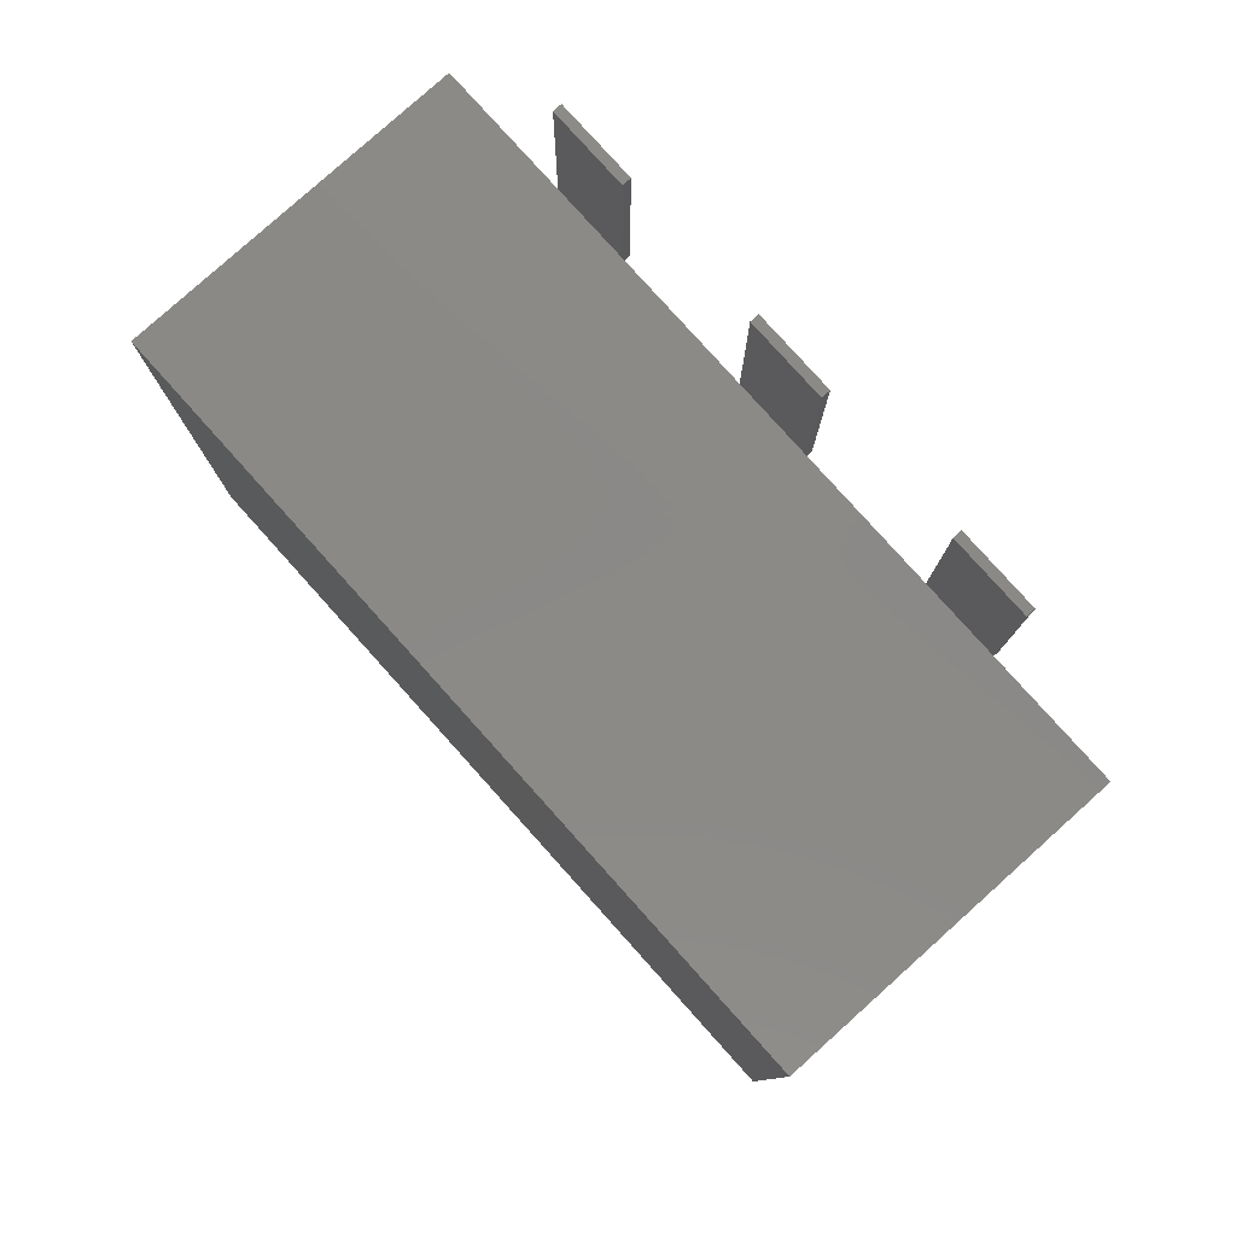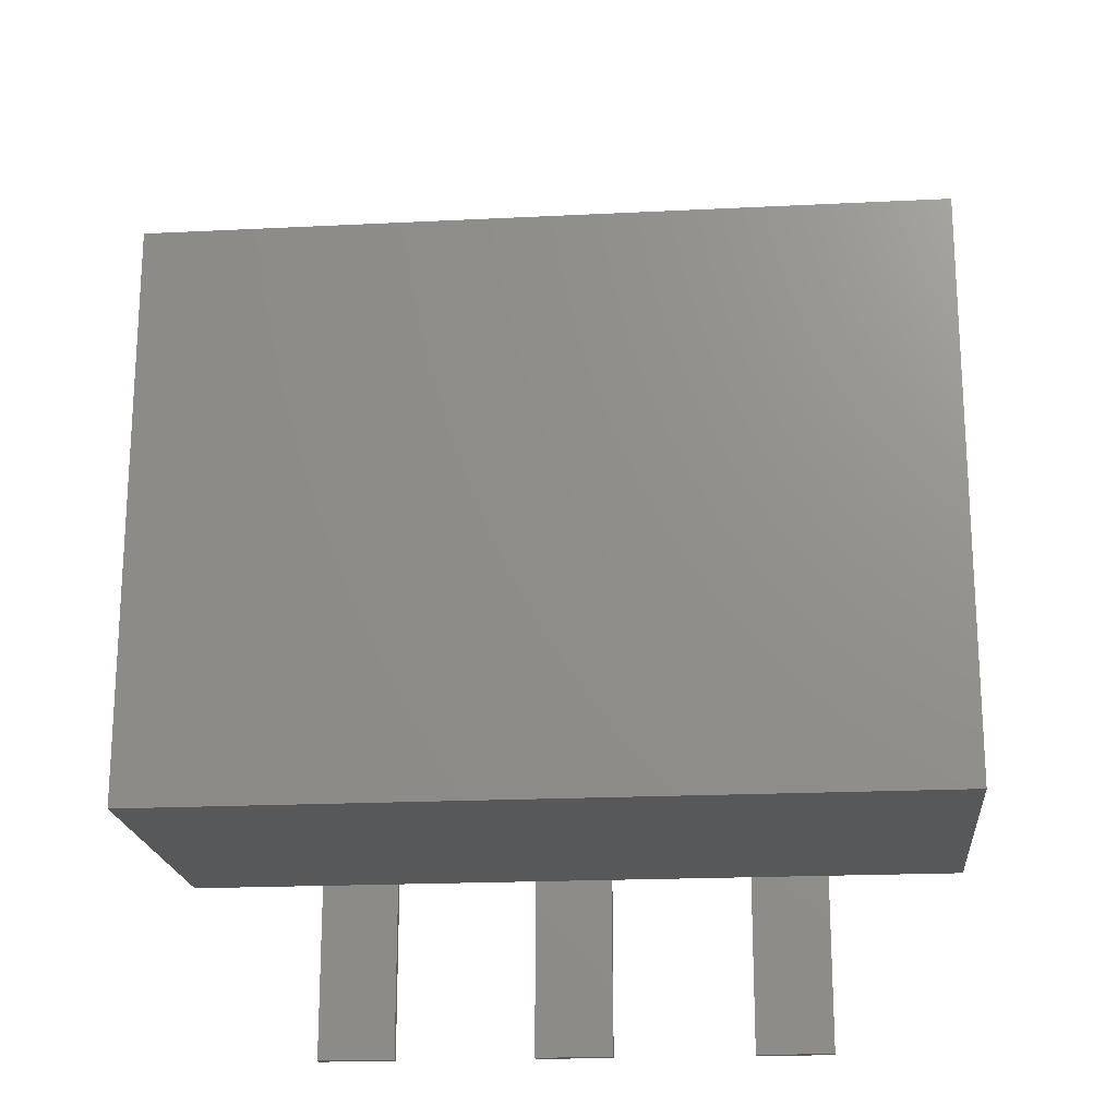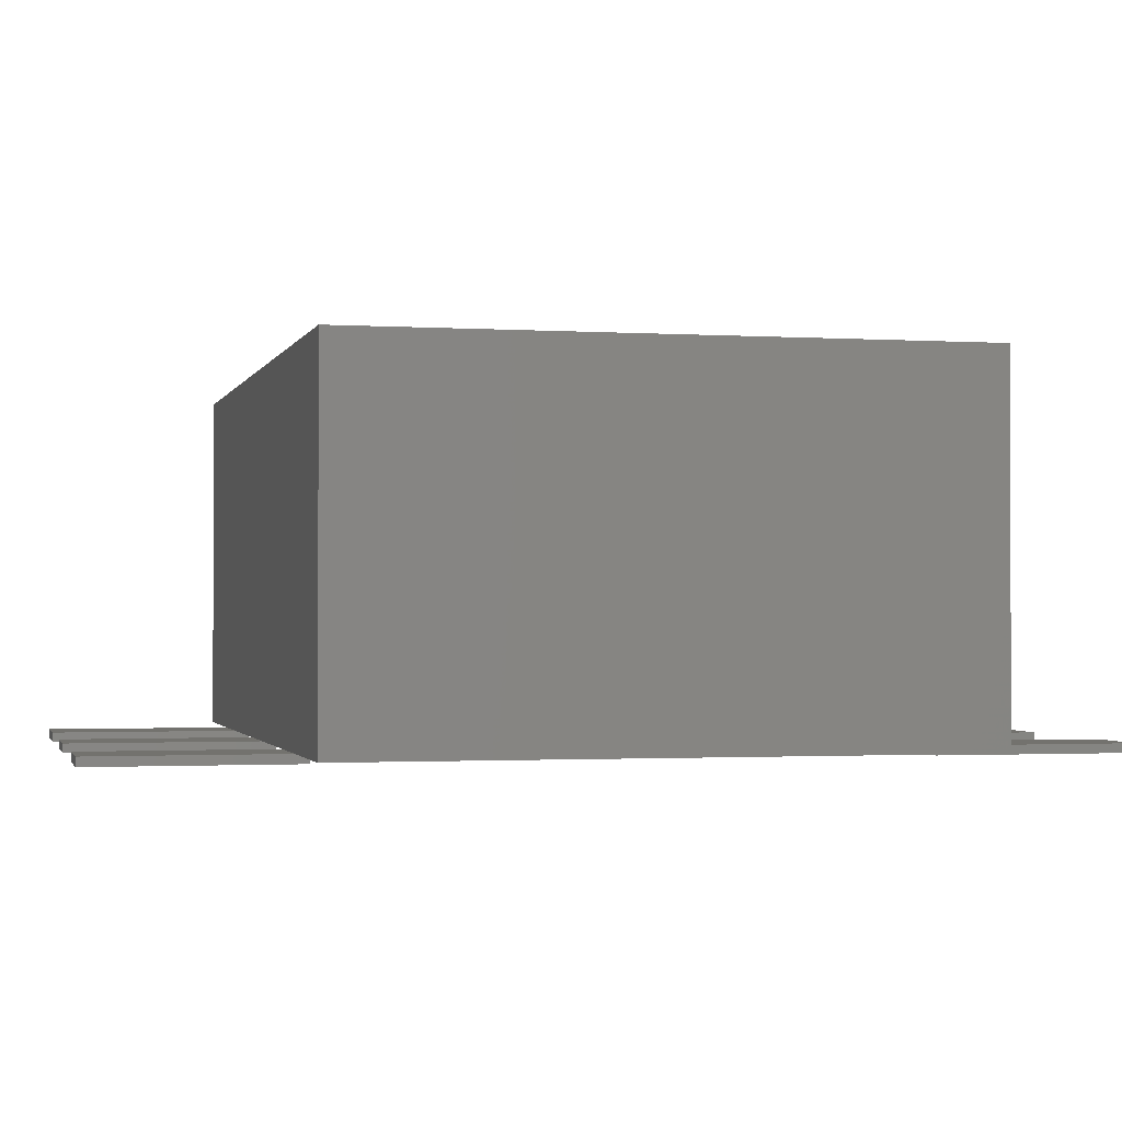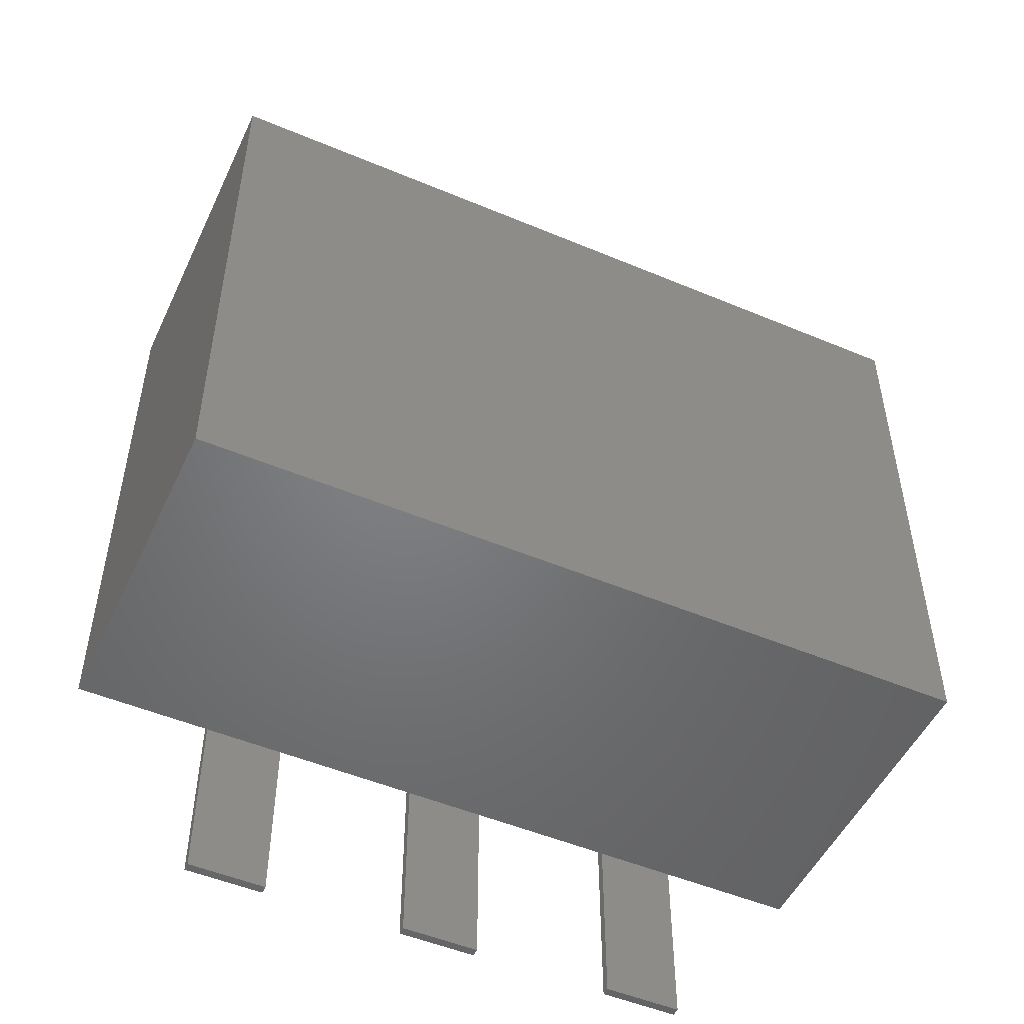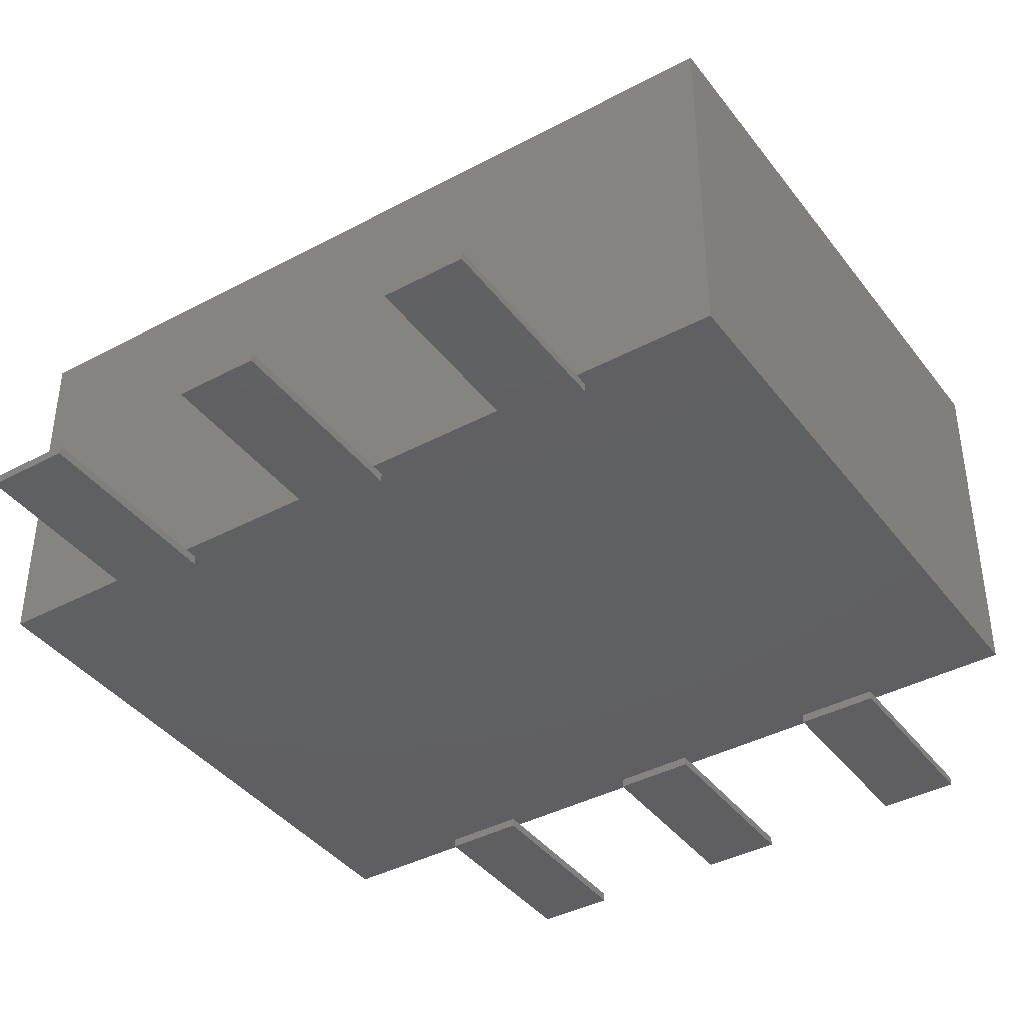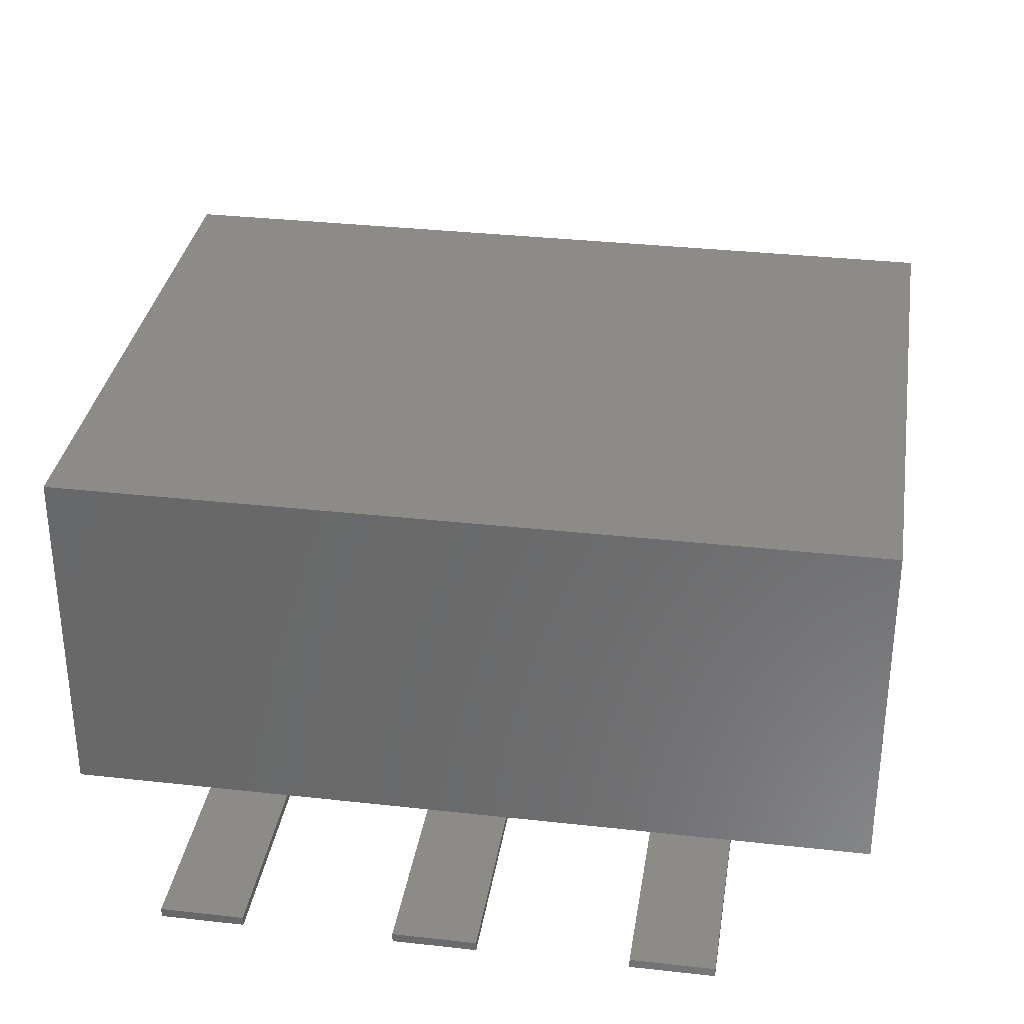
<metadata>
{"format":"stl","ext":"stl","renderer":"f3d","projection":"perspective","resolution":1024,"background":"white","views":[{"elev":80.0,"azim":48.1,"up":"+Y"},{"elev":-19.7,"azim":5.3,"up":"+Y"},{"elev":-1.2,"azim":76.4,"up":"+Z"},{"elev":-50.6,"azim":-24.7,"up":"+Y"},{"elev":-40.0,"azim":-146.6,"up":"+Z"},{"elev":33.1,"azim":-171.2,"up":"+Z"}]}
</metadata>
<code>
# stl→obj: 56 verts, 84 faces
v 4.545 3.35 4.05
v -4.545 3.35 0.1
v -4.545 3.35 4.05
v 4.545 3.35 0.1
v 4.545 -3.35 4.05
v 4.545 -3.35 0.1
v -4.545 -3.35 4.05
v -4.545 -3.35 0.1
v -2.992 -3.198 0.1
v -2.992 -3.198 0
v -2.992 -5.412 0.1
v -2.992 -5.412 0
v -2.088 -5.412 0.1
v -2.088 -3.198 0
v -2.088 -3.198 0.1
v -2.088 -5.412 0
v -0.452 -3.198 0.1
v -0.452 -3.198 0
v -0.452 -5.412 0.1
v -0.452 -5.412 0
v 0.452 -5.412 0.1
v 0.452 -3.198 0
v 0.452 -3.198 0.1
v 0.452 -5.412 0
v 2.088 -3.198 0.1
v 2.088 -3.198 0
v 2.088 -5.412 0.1
v 2.088 -5.412 0
v 2.992 -5.412 0.1
v 2.992 -3.198 0
v 2.992 -3.198 0.1
v 2.992 -5.412 0
v 2.088 5.412 0.1
v 2.088 5.412 0
v 2.088 3.198 0.1
v 2.088 3.198 0
v 2.992 3.198 0.1
v 2.992 5.412 0
v 2.992 5.412 0.1
v 2.992 3.198 0
v -0.452 5.412 0.1
v -0.452 5.412 0
v -0.452 3.198 0.1
v -0.452 3.198 0
v 0.452 3.198 0.1
v 0.452 5.412 0
v 0.452 5.412 0.1
v 0.452 3.198 0
v -2.992 5.412 0.1
v -2.992 5.412 0
v -2.992 3.198 0.1
v -2.992 3.198 0
v -2.088 3.198 0.1
v -2.088 5.412 0
v -2.088 5.412 0.1
v -2.088 3.198 0
f 1 2 3
f 4 2 1
f 5 4 1
f 6 4 5
f 7 6 5
f 8 6 7
f 3 8 7
f 2 8 3
f 6 8 4
f 8 2 4
f 1 7 5
f 1 3 7
f 9 10 11
f 10 12 11
f 13 14 15
f 13 16 14
f 12 16 13
f 11 12 13
f 15 14 10
f 15 10 9
f 16 12 10
f 16 10 14
f 9 11 13
f 15 9 13
f 17 18 19
f 18 20 19
f 21 22 23
f 21 24 22
f 20 24 21
f 19 20 21
f 23 22 18
f 23 18 17
f 24 20 18
f 24 18 22
f 17 19 21
f 23 17 21
f 25 26 27
f 26 28 27
f 29 30 31
f 29 32 30
f 28 32 29
f 27 28 29
f 31 30 26
f 31 26 25
f 32 28 26
f 32 26 30
f 25 27 29
f 31 25 29
f 33 34 35
f 34 36 35
f 37 38 39
f 37 40 38
f 36 40 37
f 35 36 37
f 39 38 34
f 39 34 33
f 36 34 38
f 40 36 38
f 39 33 35
f 39 35 37
f 41 42 43
f 42 44 43
f 45 46 47
f 45 48 46
f 44 48 45
f 43 44 45
f 47 46 42
f 47 42 41
f 44 42 46
f 48 44 46
f 47 41 43
f 47 43 45
f 49 50 51
f 50 52 51
f 53 54 55
f 53 56 54
f 52 56 53
f 51 52 53
f 55 54 50
f 55 50 49
f 52 50 54
f 56 52 54
f 55 49 51
f 55 51 53

</code>
